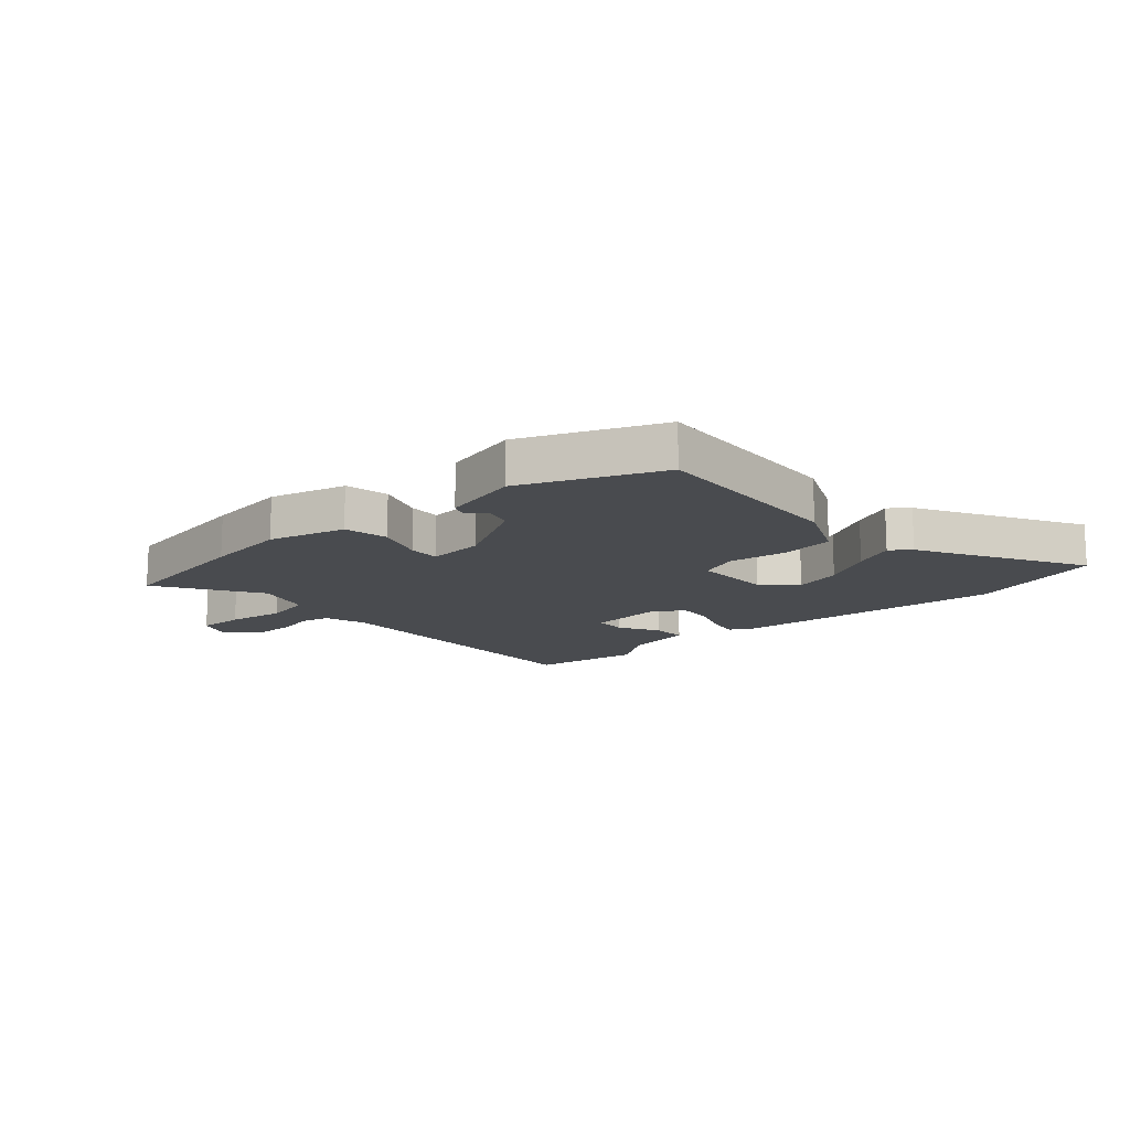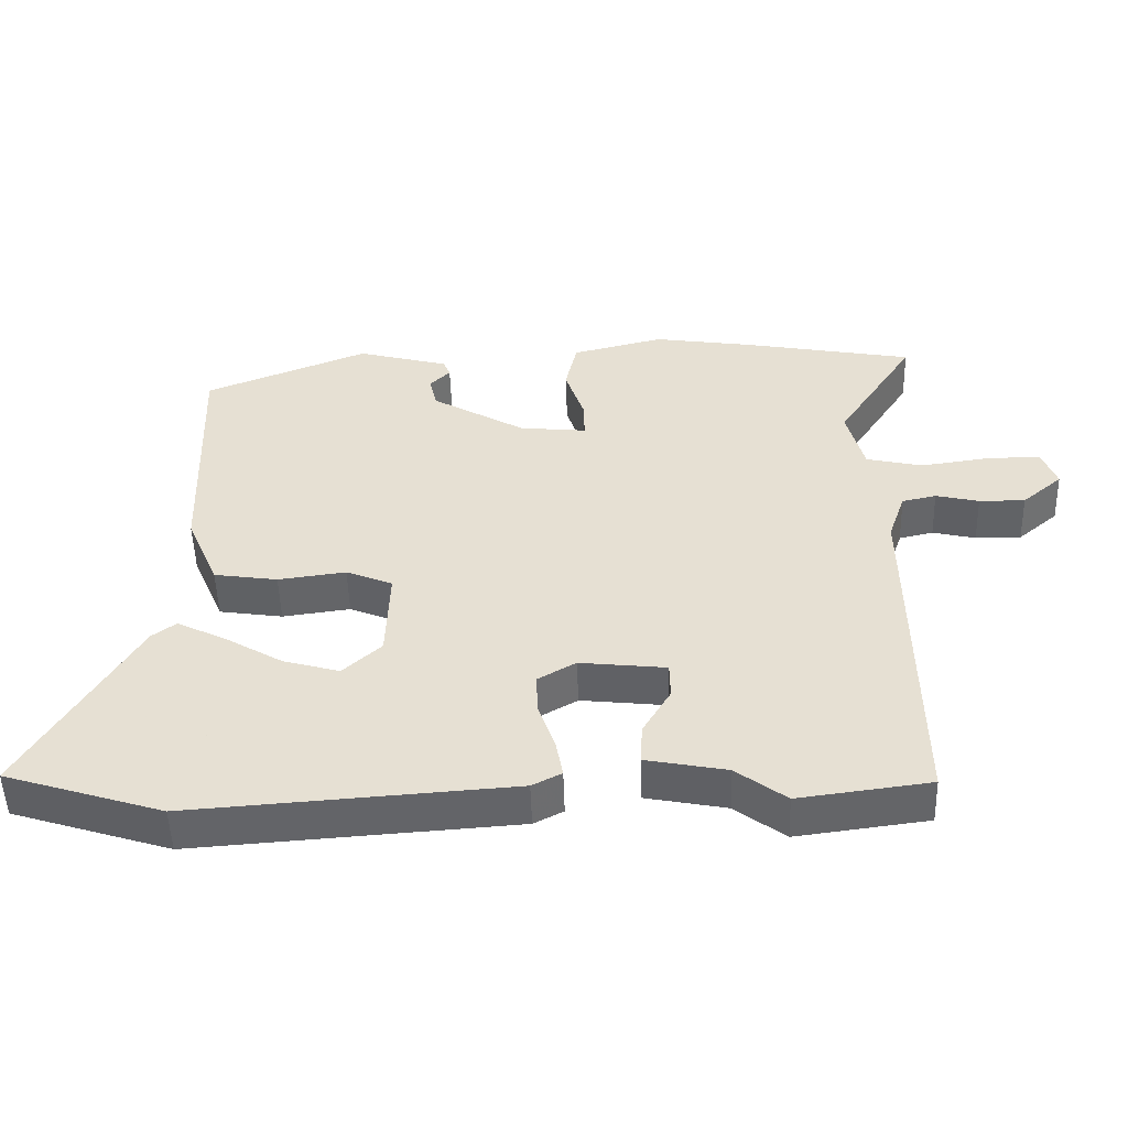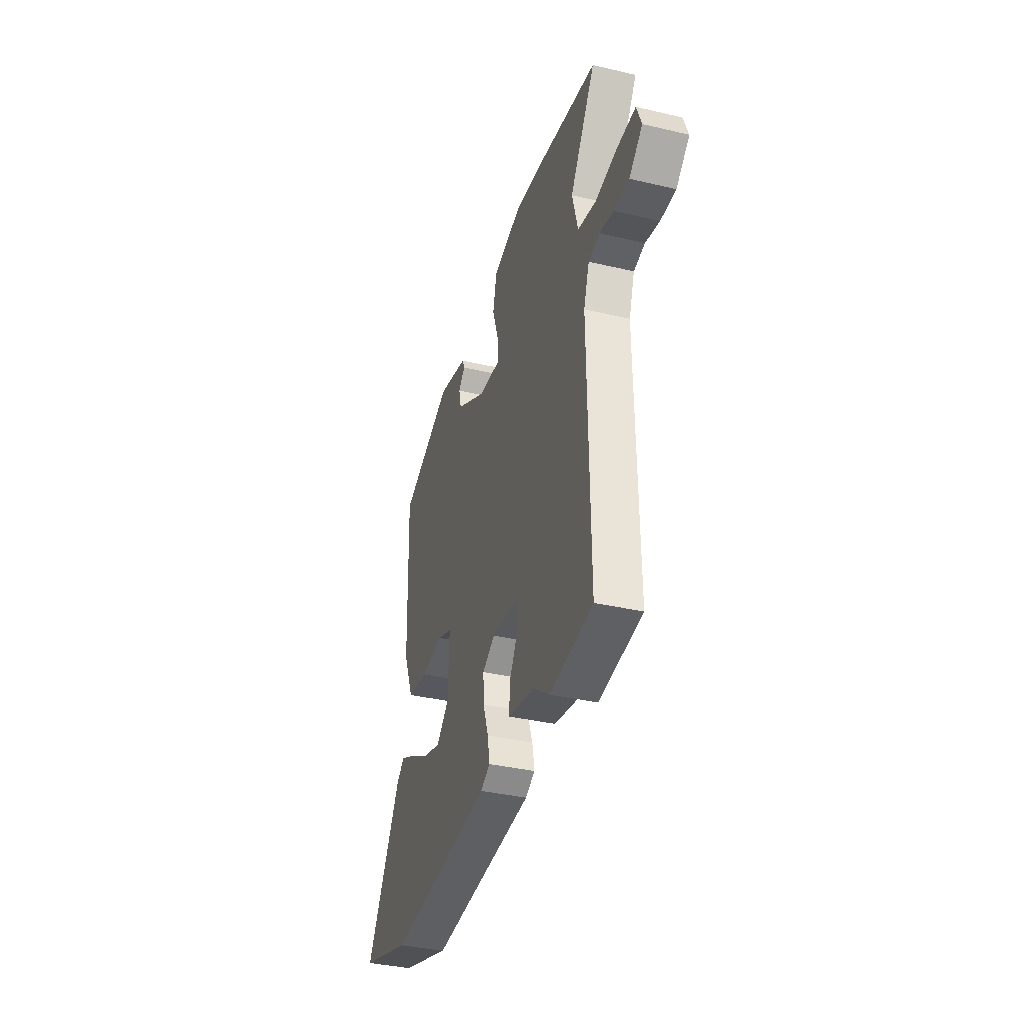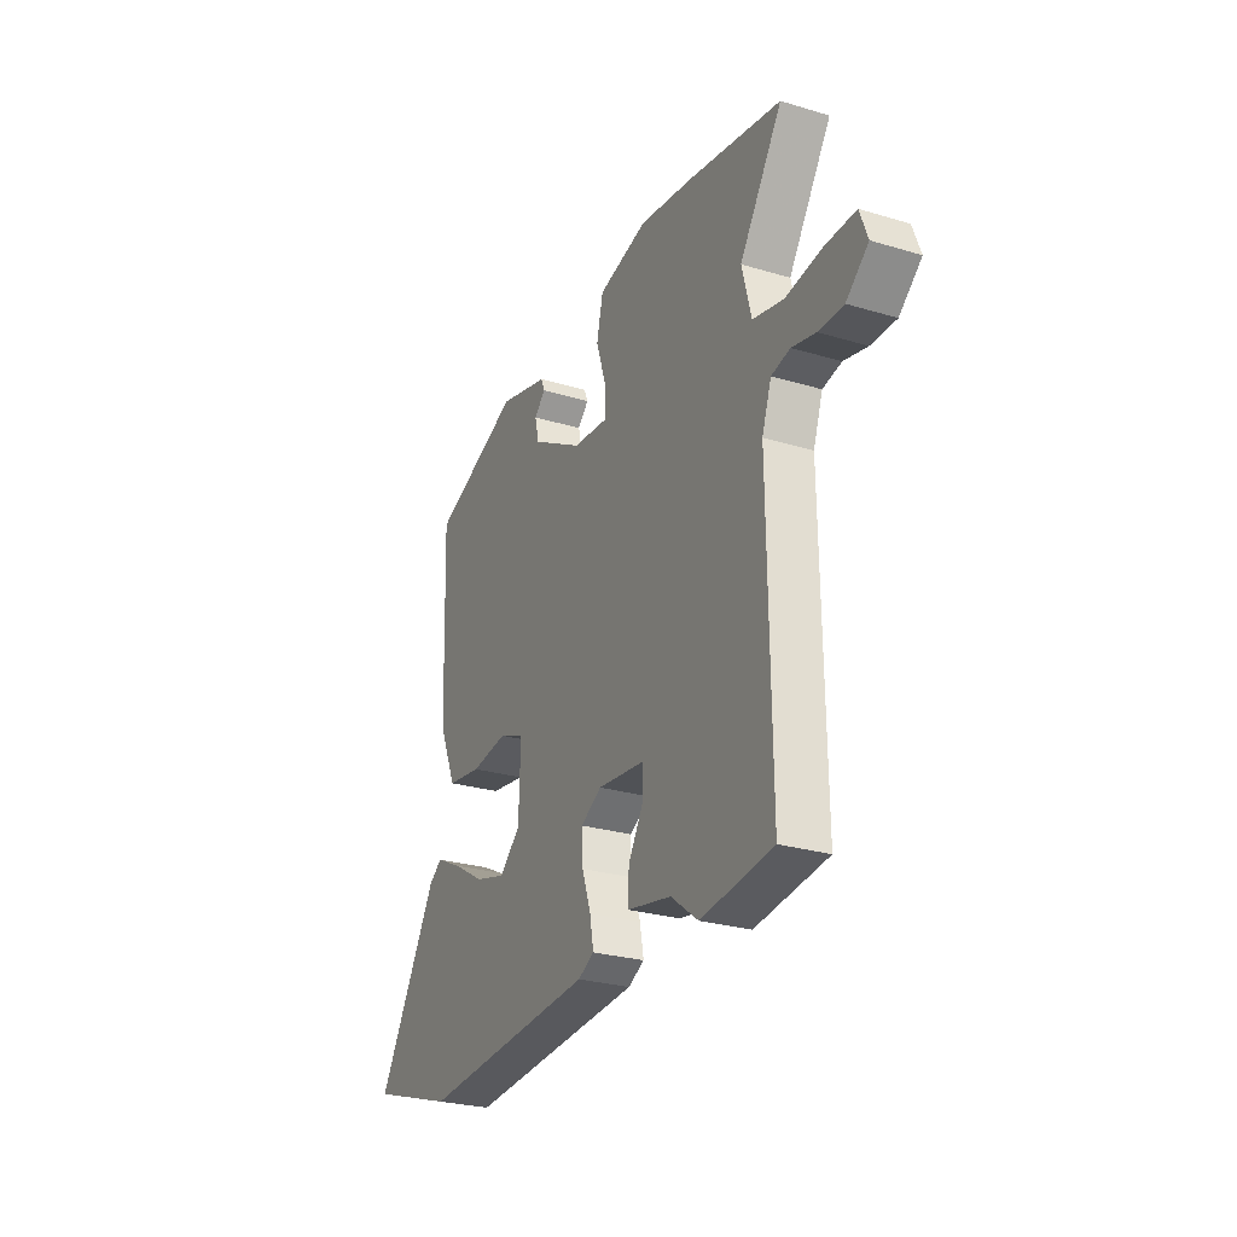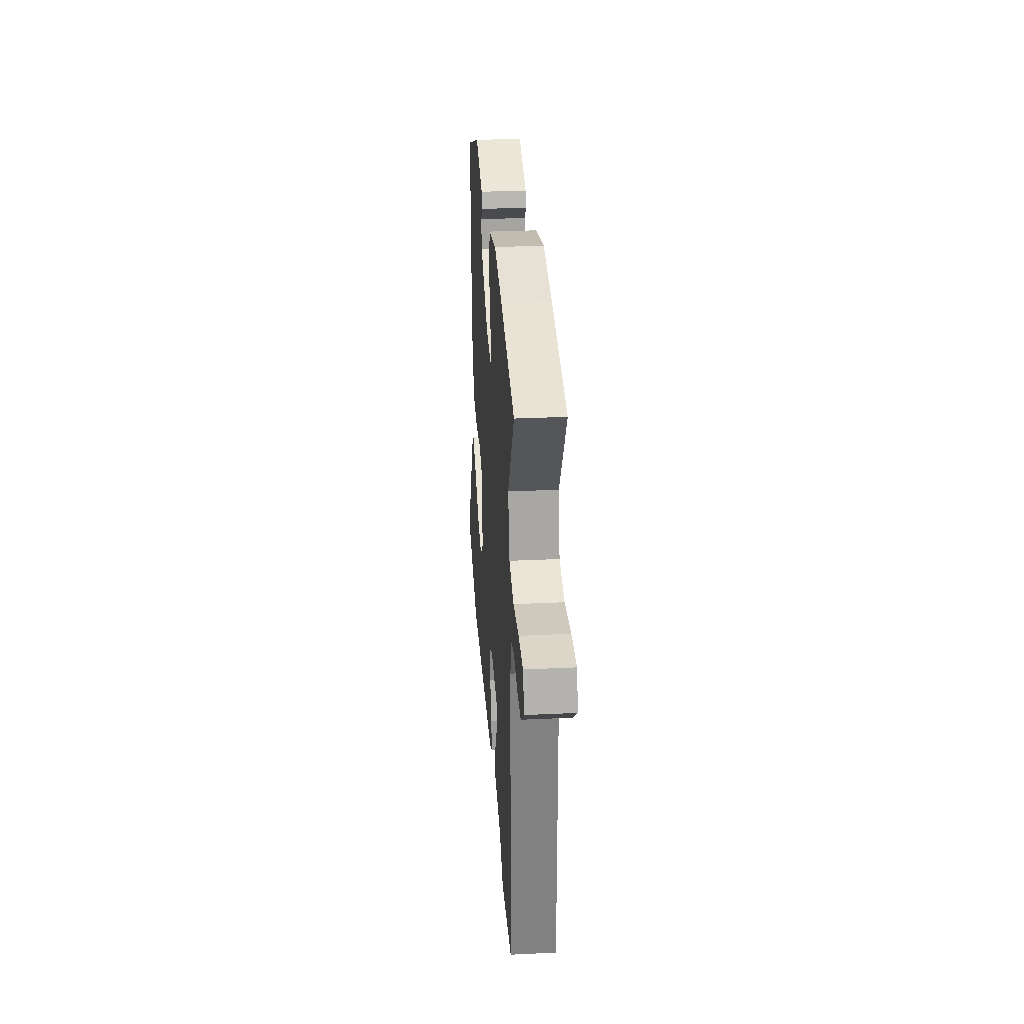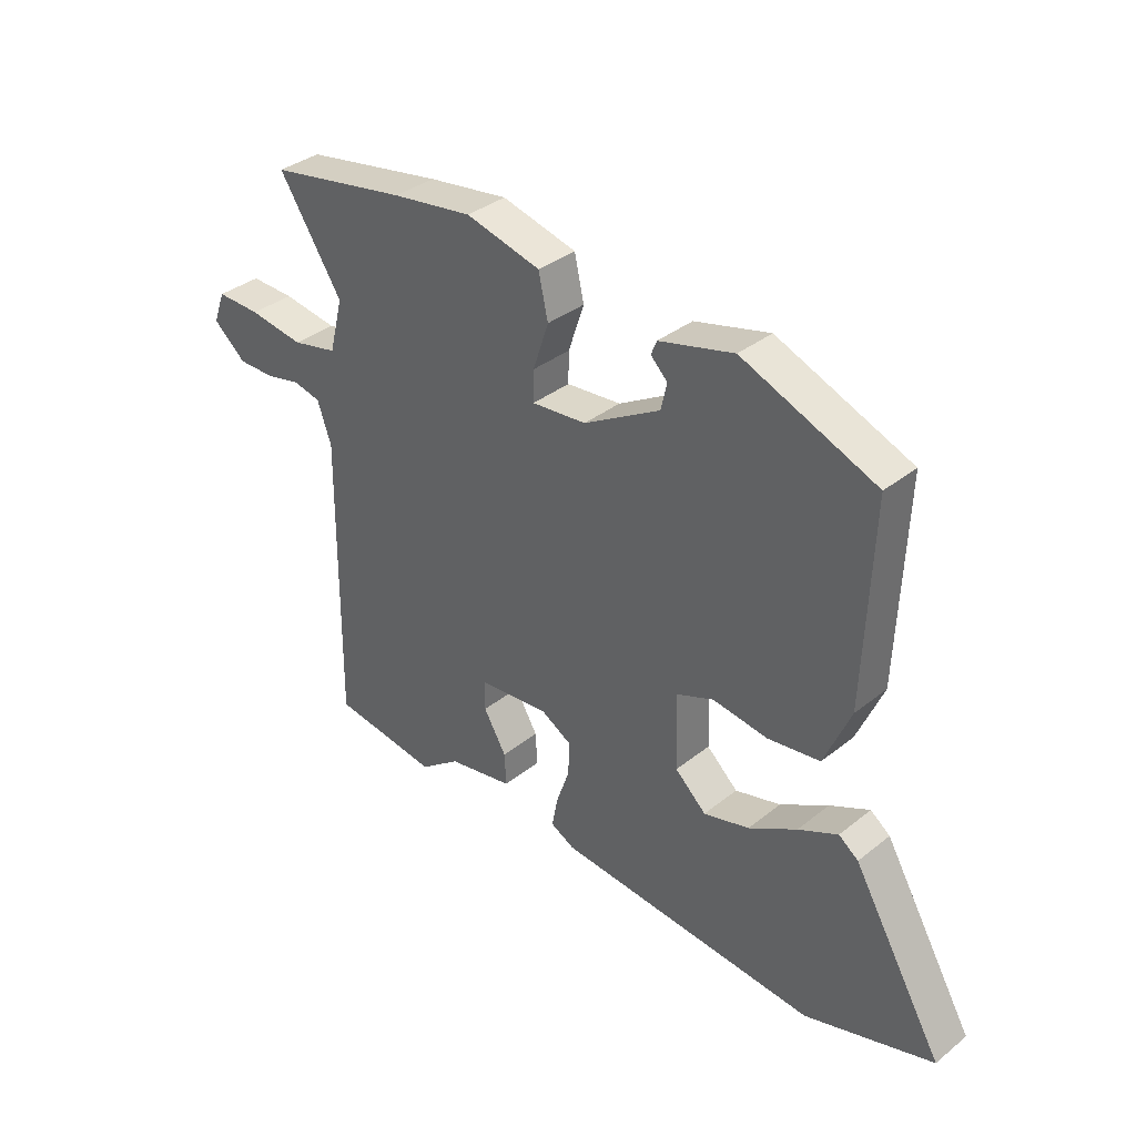
<metadata>
{"format":"obj","ext":"obj","renderer":"f3d","projection":"perspective","resolution":1024,"background":"white","views":[{"elev":-14.1,"azim":40.6,"up":"+Y"},{"elev":-50.9,"azim":-178.3,"up":"+Z"},{"elev":-37.1,"azim":-106.8,"up":"+Z"},{"elev":-26.8,"azim":-115.1,"up":"+Z"},{"elev":30.4,"azim":-93.9,"up":"+Z"},{"elev":35.8,"azim":43.9,"up":"+Z"}]}
</metadata>
<code>
v -0.36 0.07 -0.518
v -0.552 0.07 -0.493
v -0.546 0.07 0.029
v -0.571 0.07 0.101
v -0.621 0.07 0.112
v -0.684 0.07 0.097
v -0.751 0.07 0.096
v -0.81 0.07 0.146
v -0.789 0.07 0.203
v -0.709 0.07 0.202
v -0.61 0.07 0.188
v -0.528 0.07 0.207
v -0.503 0.07 0.304
v -0.617 0.07 0.478
v -0.366 0.07 0.525
v -0.222 0.07 0.547
v -0.088 0.07 0.514
v -0.071 0.07 0.438
v -0.099 0.07 0.354
v -0.1 0.07 0.299
v -0.002 0.07 0.309
v 0.135 0.07 0.389
v 0.146 0.07 0.436
v 0.116 0.07 0.466
v 0.126 0.07 0.491
v 0.26 0.07 0.527
v 0.499 0.07 0.432
v 0.486 0.07 0.075
v 0.439 0.07 -0.035
v 0.346 0.07 -0.049
v 0.247 0.07 -0.036
v 0.179 0.07 -0.064
v 0.184 0.07 -0.2
v 0.24 0.07 -0.251
v 0.322 0.07 -0.228
v 0.408 0.07 -0.177
v 0.479 0.07 -0.142
v 0.514 0.07 -0.168
v 0.676 0.07 -0.444
v 0.446 0.07 -0.517
v -0.024 0.07 -0.484
v -0.067 0.07 -0.462
v -0.057 0.07 -0.407
v -0.033 0.07 -0.338
v -0.03 0.07 -0.277
v -0.086 0.07 -0.245
v -0.212 0.07 -0.259
v -0.213 0.07 -0.312
v -0.172 0.07 -0.381
v -0.169 0.07 -0.44
v -0.287 0.07 -0.463
v -0.36 0 -0.518
v -0.552 0 -0.493
v -0.546 0 0.029
v -0.571 0 0.101
v -0.621 0 0.112
v -0.684 0 0.097
v -0.751 0 0.096
v -0.81 0 0.146
v -0.789 0 0.203
v -0.709 0 0.202
v -0.61 0 0.188
v -0.528 0 0.207
v -0.503 0 0.304
v -0.617 0 0.478
v -0.366 0 0.525
v -0.222 0 0.547
v -0.088 0 0.514
v -0.071 0 0.438
v -0.099 0 0.354
v -0.1 0 0.299
v -0.002 0 0.309
v 0.135 0 0.389
v 0.146 0 0.436
v 0.116 0 0.466
v 0.126 0 0.491
v 0.26 0 0.527
v 0.499 0 0.432
v 0.486 0 0.075
v 0.439 0 -0.035
v 0.346 0 -0.049
v 0.247 0 -0.036
v 0.179 0 -0.064
v 0.184 0 -0.2
v 0.24 0 -0.251
v 0.322 0 -0.228
v 0.408 0 -0.177
v 0.479 0 -0.142
v 0.514 0 -0.168
v 0.676 0 -0.444
v 0.446 0 -0.517
v -0.024 0 -0.484
v -0.067 0 -0.462
v -0.057 0 -0.407
v -0.033 0 -0.338
v -0.03 0 -0.277
v -0.086 0 -0.245
v -0.212 0 -0.259
v -0.213 0 -0.312
v -0.172 0 -0.381
v -0.169 0 -0.44
v -0.287 0 -0.463
f 48 49 50 51
f 47 48 51 1
f 41 42 43 44
f 41 44 45
f 40 41 45
f 39 40 45 46
f 35 36 37 38
f 35 38 39
f 34 35 39
f 28 29 30 31
f 28 31 32
f 27 28 32
f 26 27 32
f 23 24 25 26
f 22 23 26 32
f 21 22 32 33
f 16 17 18 19
f 16 19 20
f 13 14 15 16
f 12 13 16 20
f 11 12 20 21
f 9 10 11
f 8 9 11
f 5 6 7 8
f 5 8 11 21
f 47 1 2 3
f 46 47 3 4
f 34 39 46 4
f 4 5 21
f 4 21 33
f 4 33 34
f 102 101 100 99
f 52 102 99 98
f 95 94 93 92
f 96 95 92
f 96 92 91
f 97 96 91 90
f 89 88 87 86
f 90 89 86
f 90 86 85
f 82 81 80 79
f 83 82 79
f 83 79 78
f 83 78 77
f 77 76 75 74
f 83 77 74 73
f 84 83 73 72
f 70 69 68 67
f 71 70 67
f 67 66 65 64
f 71 67 64 63
f 72 71 63 62
f 62 61 60
f 62 60 59
f 59 58 57 56
f 72 62 59 56
f 54 53 52 98
f 55 54 98 97
f 55 97 90 85
f 72 56 55
f 84 72 55
f 85 84 55
f 1 52 53 2
f 2 53 54 3
f 3 54 55 4
f 4 55 56 5
f 5 56 57 6
f 6 57 58 7
f 7 58 59 8
f 8 59 60 9
f 9 60 61 10
f 10 61 62 11
f 11 62 63 12
f 12 63 64 13
f 13 64 65 14
f 14 65 66 15
f 15 66 67 16
f 16 67 68 17
f 17 68 69 18
f 18 69 70 19
f 19 70 71 20
f 20 71 72 21
f 21 72 73 22
f 22 73 74 23
f 23 74 75 24
f 24 75 76 25
f 25 76 77 26
f 26 77 78 27
f 27 78 79 28
f 28 79 80 29
f 29 80 81 30
f 30 81 82 31
f 31 82 83 32
f 32 83 84 33
f 33 84 85 34
f 34 85 86 35
f 35 86 87 36
f 36 87 88 37
f 37 88 89 38
f 38 89 90 39
f 39 90 91 40
f 40 91 92 41
f 41 92 93 42
f 42 93 94 43
f 43 94 95 44
f 44 95 96 45
f 45 96 97 46
f 46 97 98 47
f 47 98 99 48
f 48 99 100 49
f 49 100 101 50
f 50 101 102 51
f 51 102 52 1

</code>
